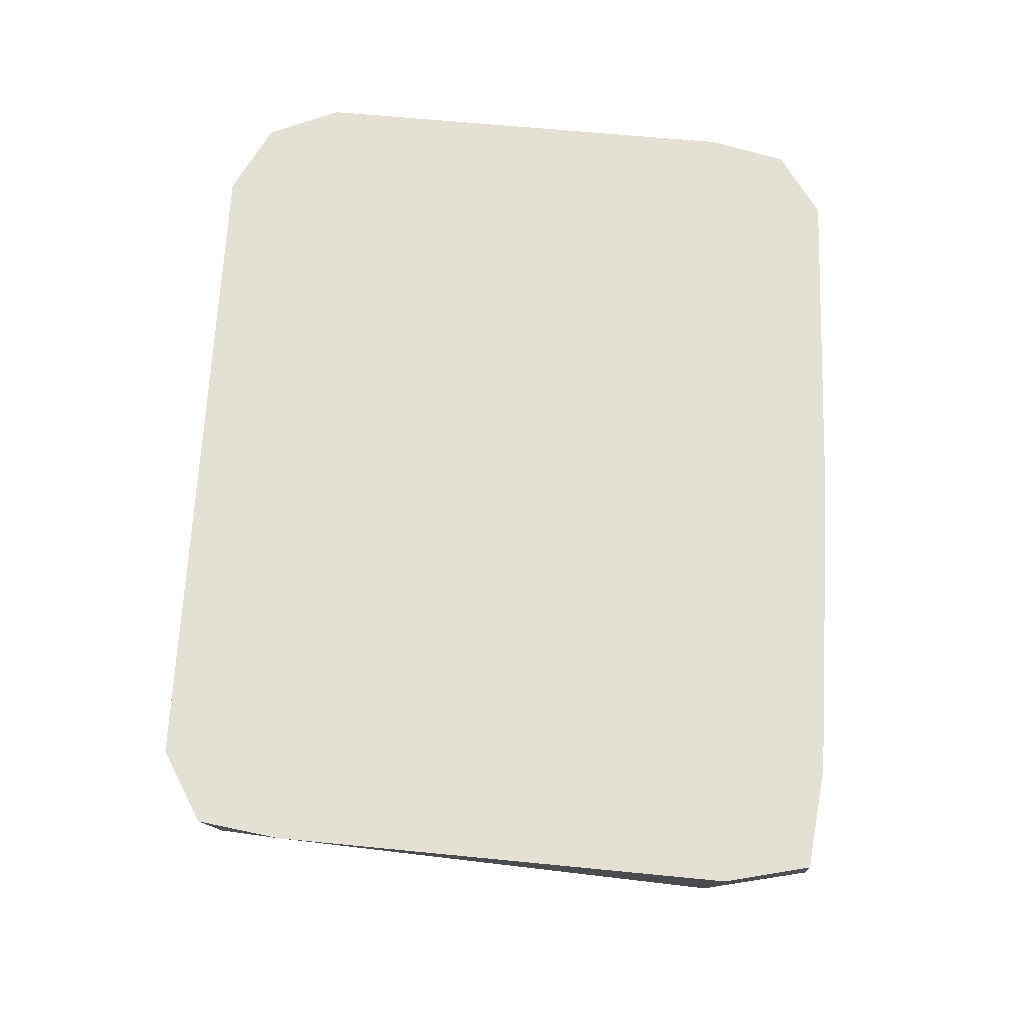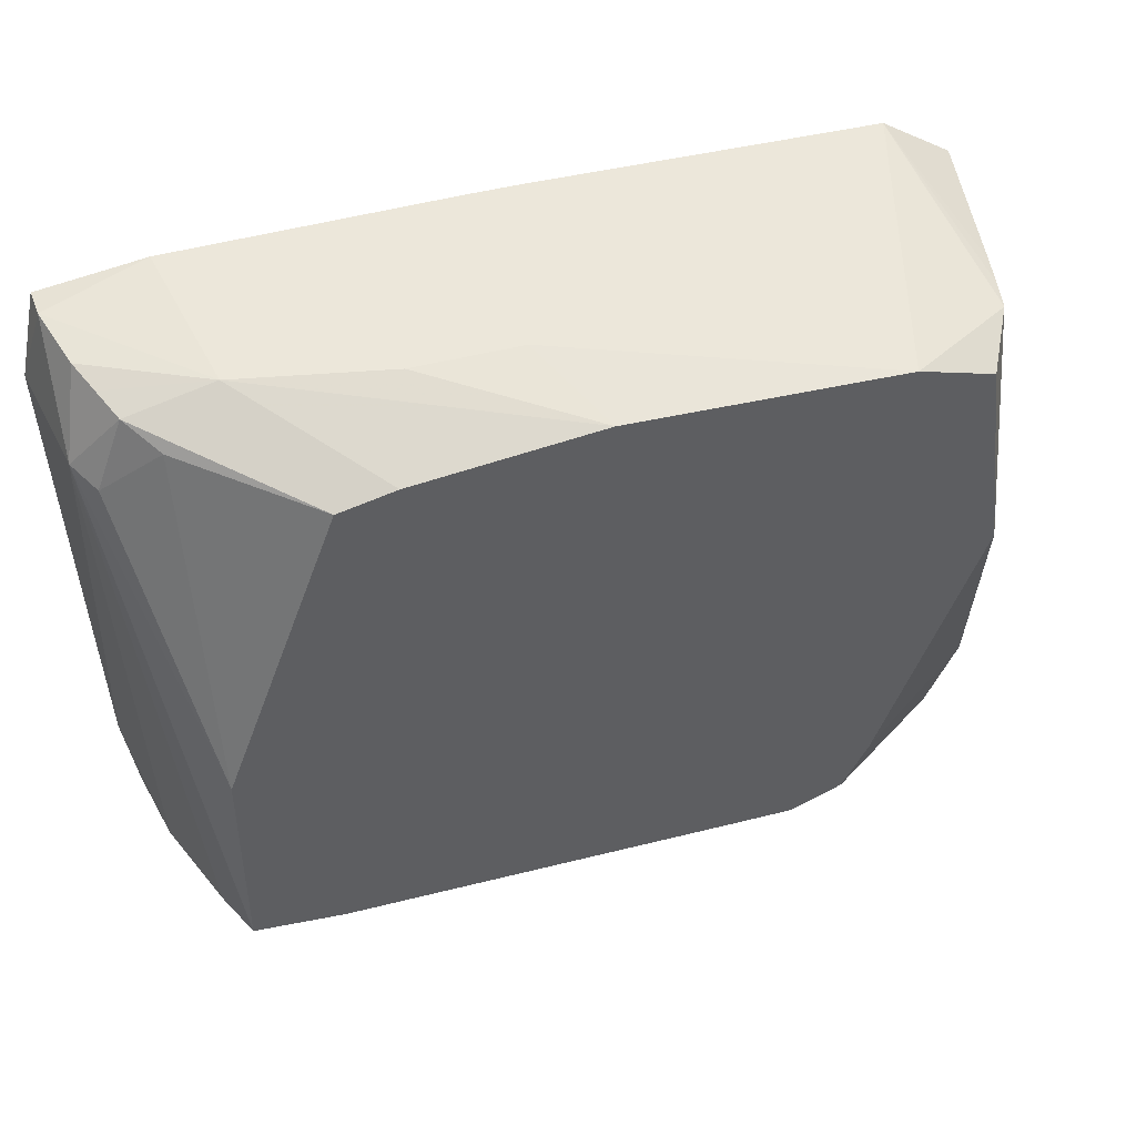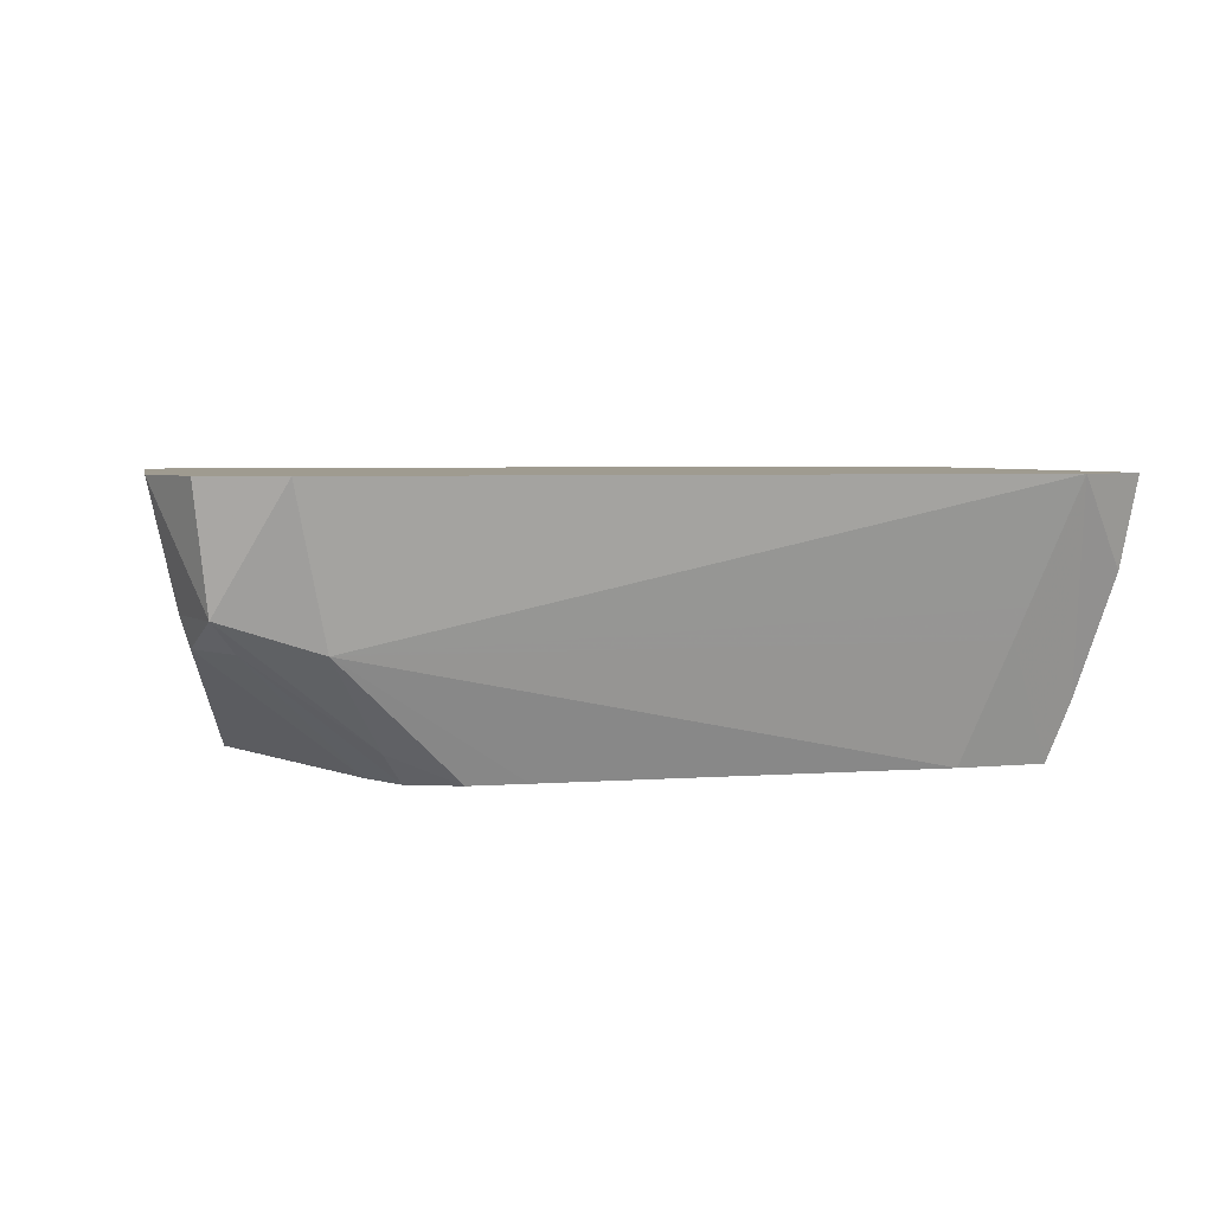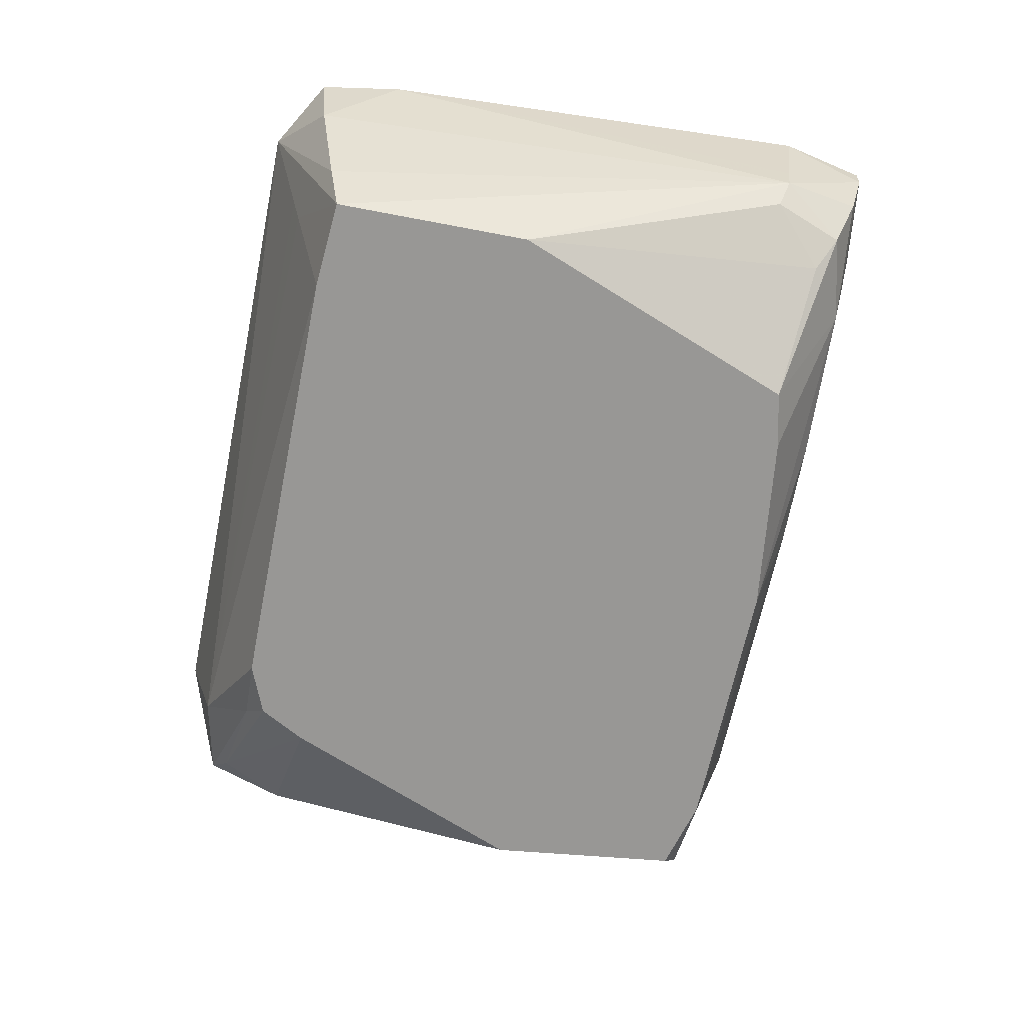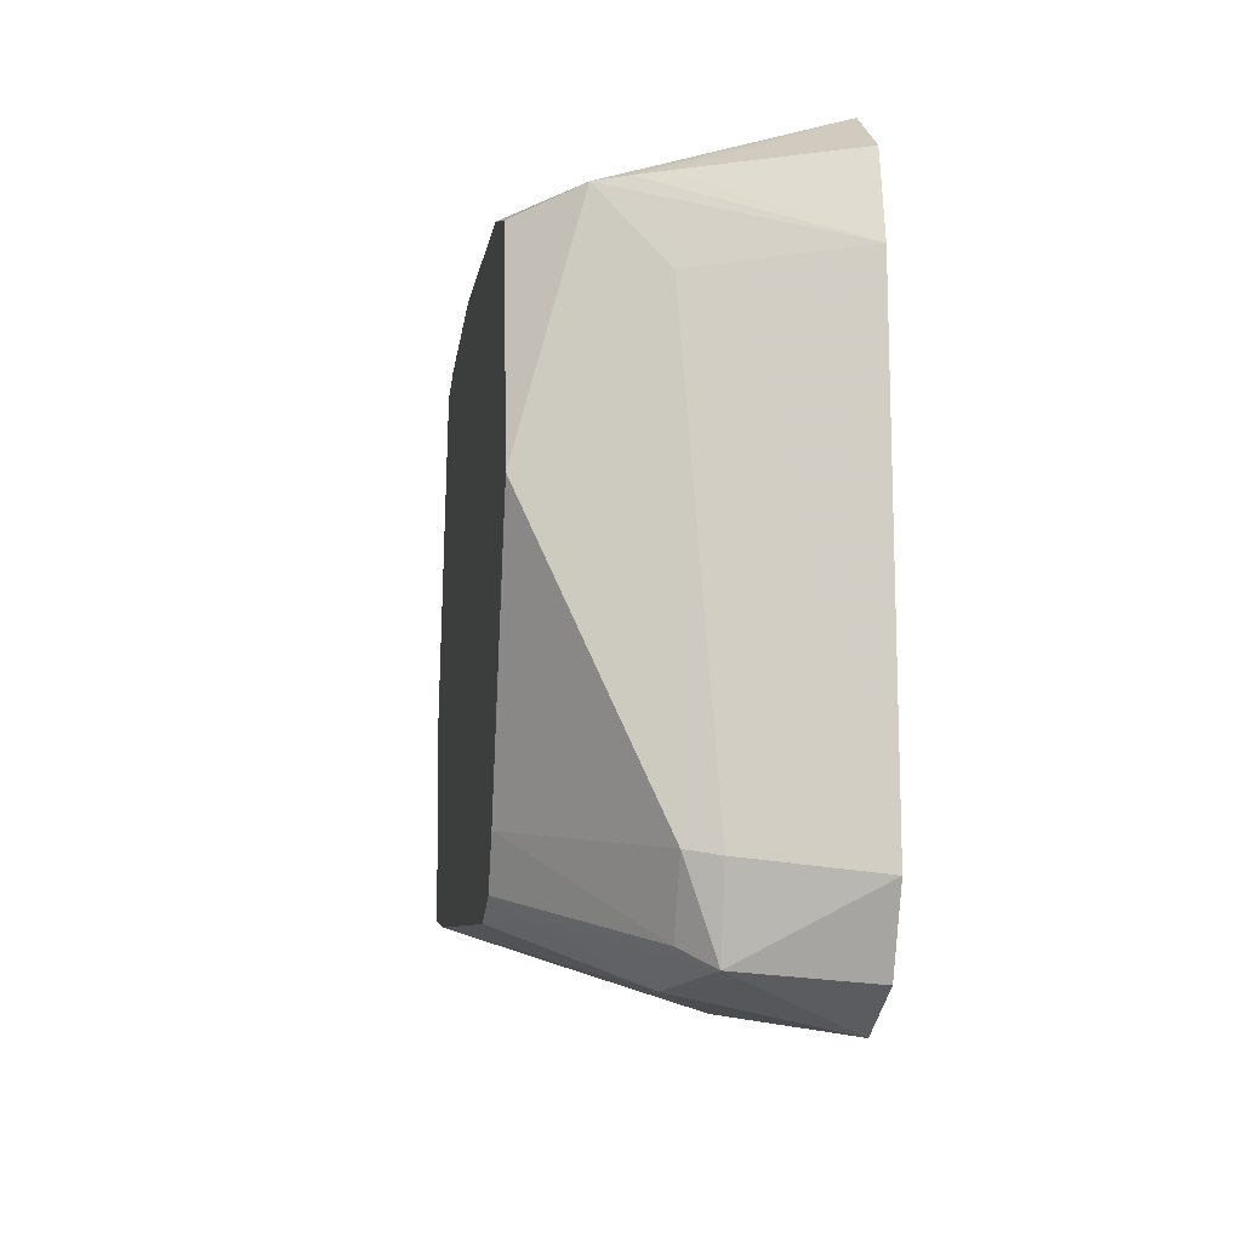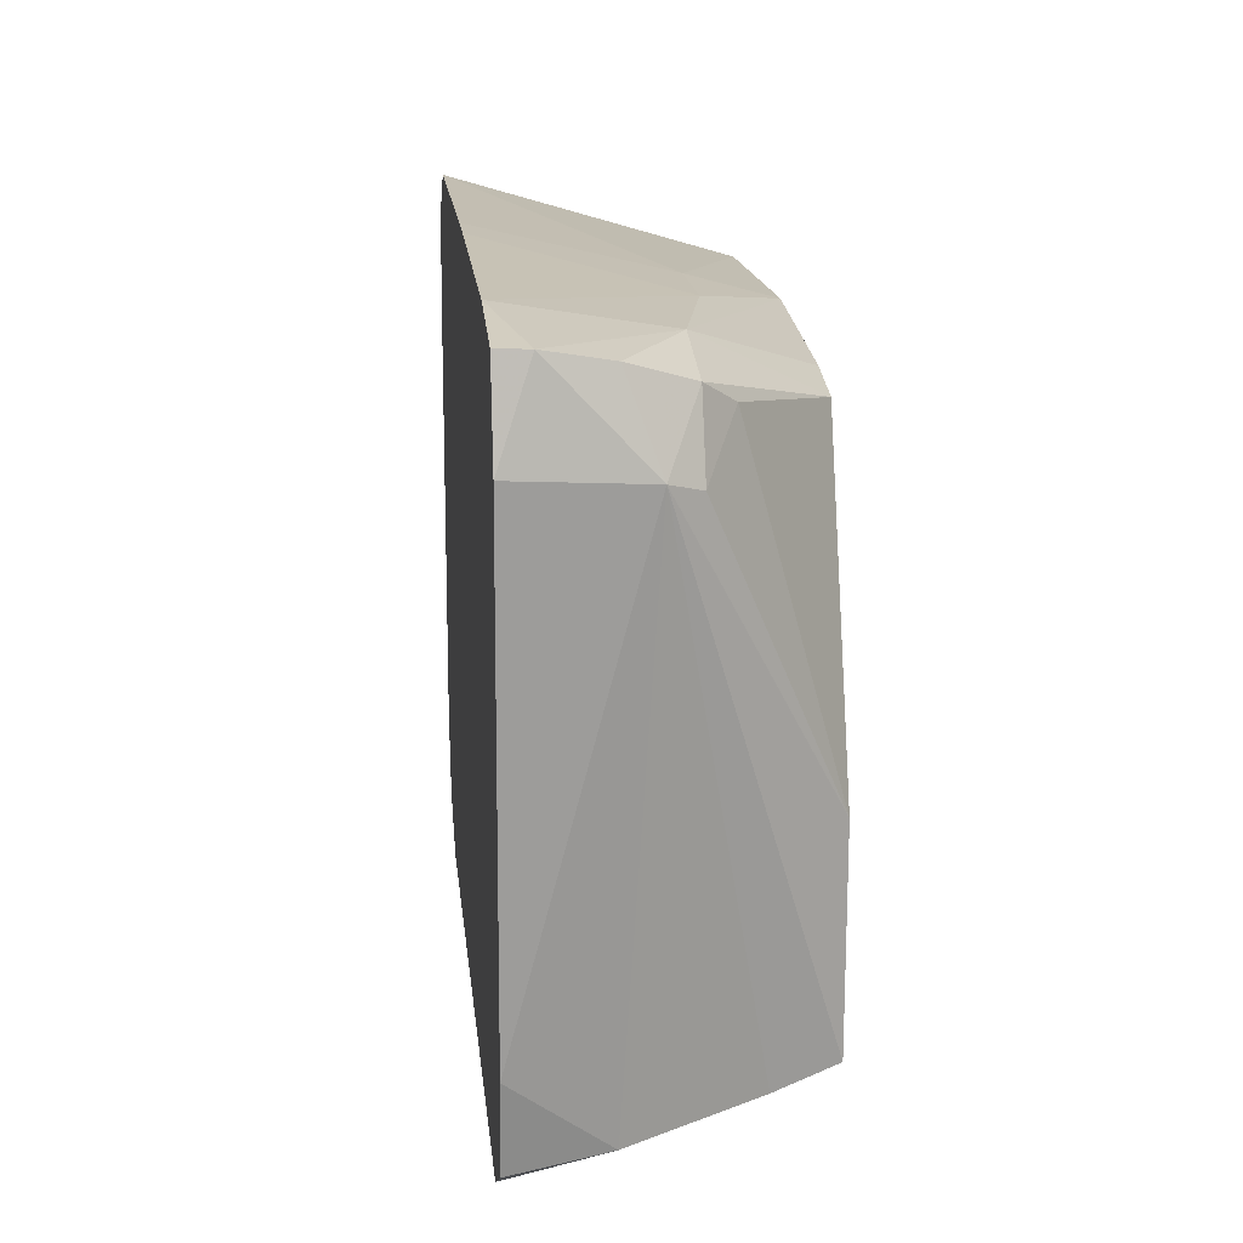
<metadata>
{"format":"obj","ext":"obj","renderer":"f3d","projection":"perspective","resolution":1024,"background":"white","views":[{"elev":66.1,"azim":92.5,"up":"+Z"},{"elev":42.8,"azim":163.0,"up":"+Y"},{"elev":4.0,"azim":-14.2,"up":"+Z"},{"elev":-68.2,"azim":78.7,"up":"+Z"},{"elev":-7.1,"azim":-97.7,"up":"+Y"},{"elev":16.3,"azim":84.0,"up":"+Y"}]}
</metadata>
<code>
v 0.3961 0.4138 -0.1741
v 0.3017 0.4362 -0.1741
v 0.06164 0.4519 -0.1741
v -0.008484 0.4735 -0.1741
v -0.4647 0.4654 -0.1741
v -0.5902 0.4318 -0.1741
v -0.6046 0.3129 -0.1741
v -0.6294 0.1075 -0.1741
v -0.5636 0.009195 -0.1741
v -0.4597 -0.3186 -0.1741
v -0.4163 -0.3986 -0.1741
v -0.3301 -0.4335 -0.1741
v -0.2342 -0.4338 -0.1741
v 0.433 -0.4323 -0.1741
v 0.5832 -0.4207 -0.1741
v 0.5862 -0.08499 -0.1741
v -0.4498 -0.4321 -0.1241
v -0.6435 0.4705 -0.07415
v 0.6156 -0.4442 -0.07415
v 0.6009 0.4519 -0.02415
v 0.253 0.5223 -0.02415
v 0.07309 0.5242 -0.02415
v -0.653 0.4775 -0.02415
v 0.694 0.3671 0.02585
v 0.649 0.4869 0.02585
v 0.5053 0.523 0.02585
v -0.6614 0.4836 0.02585
v -0.6825 0.3526 0.02585
v -0.7132 -0.3499 0.02585
v -0.6584 -0.463 0.02585
v -0.5361 -0.5184 0.02585
v 0.4959 -0.4952 0.02585
v 0.7261 0.3835 0.07585
v 0.6729 0.5042 0.07585
v -0.6695 0.4895 0.07585
v -0.6934 0.3582 0.07585
v -0.7293 -0.3581 0.07585
v -0.6973 -0.4913 0.07585
v 0.5114 -0.5107 0.07585
v 0.7345 0.3878 0.1259
v 0.6968 0.5216 0.1259
v -0.6776 0.4953 0.1259
v -0.7409 -0.364 0.1259
v 0.6709 -0.4844 0.1259
v 0.7261 0.5429 0.2259
v 0.7596 0.4005 0.2759
v 0.7292 0.5451 0.2759
v 0.5537 0.5714 0.2759
v 0.08271 0.585 0.2759
v -0.008484 0.5864 0.2759
v -0.5844 0.5851 0.2759
v -0.7017 0.5129 0.2759
v -0.7368 0.3803 0.2759
v -0.7758 -0.3818 0.2759
v -0.721 -0.5085 0.2759
v -0.5916 -0.574 0.2759
v 0.5734 -0.5726 0.2759
v 0.6948 -0.5018 0.2759
v 0.7183 -0.3611 0.2759
f 51 52 56
f 51 58 50
f 56 58 51
f 54 56 53
f 56 52 53
f 47 58 46
f 22 51 50
f 55 56 54
f 46 58 59
f 57 58 56
f 36 18 28
f 53 18 36
f 36 28 54
f 54 53 36
f 50 58 49
f 58 47 48
f 48 49 58
f 2 26 1
f 56 55 38
f 38 55 54
f 6 3 9
f 51 27 35
f 35 27 53
f 51 18 23
f 23 27 51
f 23 18 53
f 53 27 23
f 51 22 5
f 5 3 6
f 5 18 51
f 6 18 5
f 21 48 26
f 49 48 21
f 21 22 50
f 50 49 21
f 46 59 40
f 44 59 58
f 58 57 44
f 1 26 25
f 25 20 1
f 24 20 25
f 56 38 31
f 12 13 31
f 31 57 56
f 31 13 14
f 14 32 31
f 52 51 42
f 51 35 42
f 42 53 52
f 42 35 53
f 4 2 3
f 3 5 4
f 26 2 4
f 4 21 26
f 4 5 22
f 22 21 4
f 57 31 39
f 39 31 32
f 19 44 57
f 15 32 14
f 14 13 15
f 15 39 32
f 15 13 12
f 57 39 15
f 15 19 57
f 16 20 24
f 1 20 16
f 26 48 45
f 45 41 26
f 45 48 47
f 45 47 46
f 46 40 45
f 24 25 33
f 33 45 40
f 41 45 33
f 33 40 59
f 19 15 33
f 15 16 33
f 33 16 24
f 59 44 33
f 44 19 33
f 26 41 34
f 34 25 26
f 41 33 34
f 34 33 25
f 7 18 6
f 6 9 7
f 8 7 9
f 18 7 8
f 28 18 8
f 54 28 43
f 28 37 43
f 43 38 54
f 43 37 38
f 17 31 38
f 12 31 17
f 17 11 12
f 10 15 12
f 12 11 10
f 10 8 9
f 38 37 29
f 8 10 29
f 29 37 28
f 28 8 29
f 30 10 11
f 30 29 10
f 38 29 30
f 30 17 38
f 11 17 30
f 10 2 1
f 10 16 15
f 3 2 10
f 10 9 3
f 1 16 10

</code>
